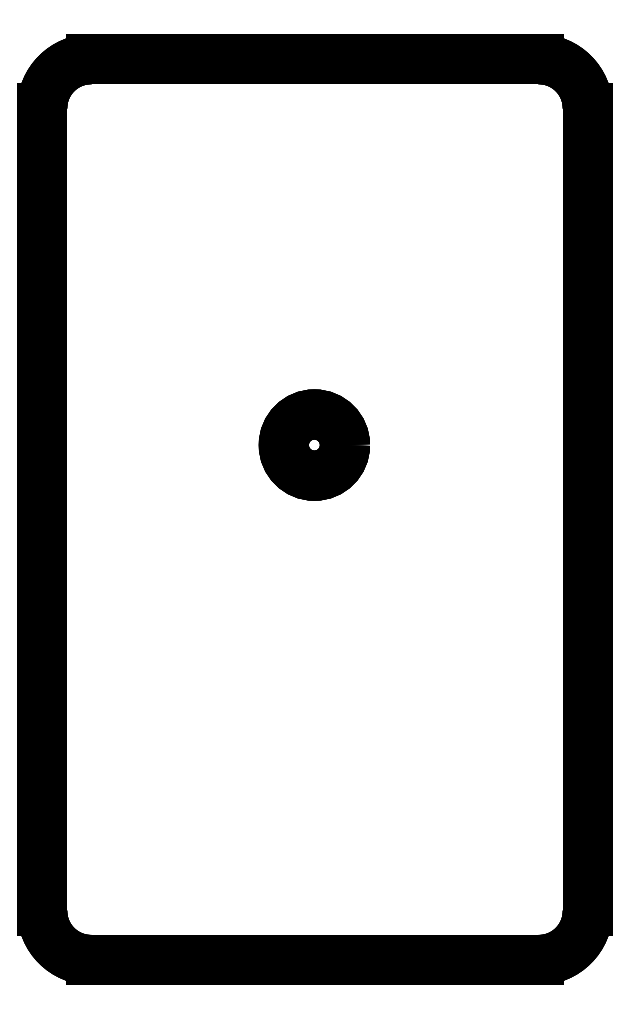
<metadata>
{"format":"dxf","ext":"dxf","renderer":"ezdxf+matplotlib","layout":"modelspace","background":"white","min_lineweight":24,"dpi":150}
</metadata>
<code>
0
SECTION
2
ENTITIES
0
CIRCLE
8
Compound
10
-54.2
20
22
40
5
0
LINE
8
Compound
10
-49.2
20
22
30
43.2
11
-49.2
21
22
31
70.5
0
CIRCLE
8
Compound
10
-54.2
20
22
40
5
0
LINE
8
Compound
10
-49.2
20
22
30
43.2
11
-49.2
21
22
31
70.5
0
CIRCLE
8
Compound
10
-54.2
20
22
40
5
0
CIRCLE
8
Compound
10
-54.2
20
22
40
5
0
LINE
8
Compound
10
-98.7
20
-54.2
30
10
11
-98.7
21
77.1
31
10
0
LINE
8
Compound
10
-98.7
20
-54.2
30
0
11
-98.7
21
-54.2
31
10
0
LINE
8
Compound
10
-98.7
20
-54.2
30
0
11
-98.7
21
77.1
31
0
0
LINE
8
Compound
10
-98.7
20
77.1
30
0
11
-98.7
21
77.1
31
10
0
LINE
8
Compound
10
-98.7
20
-54.2
30
10
11
-98.7
21
77.1
31
10
0
ARC
8
Compound
10
-90.7
20
-54.2
30
10
40
8
50
180
51
-90
0
LINE
8
Compound
10
-90.7
20
-62.2
30
10
11
-17.5
21
-62.2
31
10
0
ARC
8
Compound
10
-17.5
20
-54.2
30
10
40
8
50
-90
51
0
0
LINE
8
Compound
10
-9.5
20
-54.2
30
10
11
-9.5
21
77.1
31
10
0
ARC
8
Compound
10
-17.5
20
77.1
30
10
40
8
50
0
51
90
0
LINE
8
Compound
10
-90.7
20
85.1
30
10
11
-17.5
21
85.1
31
10
0
ARC
8
Compound
10
-90.7
20
77.1
30
10
40
8
50
90
51
180
0
ARC
8
Compound
10
-90.7
20
-54.2
30
0
40
8
50
180
51
-90
0
LINE
8
Compound
10
-90.7
20
-62.2
30
0
11
-90.7
21
-62.2
31
10
0
ARC
8
Compound
10
-90.7
20
-54.2
30
10
40
8
50
180
51
-90
0
LINE
8
Compound
10
-98.7
20
-54.2
30
0
11
-98.7
21
-54.2
31
10
0
ARC
8
Compound
10
-90.7
20
77.1
30
0
40
8
50
90
51
180
0
LINE
8
Compound
10
-90.7
20
85.1
30
0
11
-90.7
21
85.1
31
10
0
ARC
8
Compound
10
-90.7
20
77.1
30
10
40
8
50
90
51
180
0
LINE
8
Compound
10
-98.7
20
77.1
30
0
11
-98.7
21
77.1
31
10
0
LINE
8
Compound
10
-98.7
20
-54.2
30
0
11
-98.7
21
77.1
31
0
0
ARC
8
Compound
10
-90.7
20
-54.2
30
0
40
8
50
180
51
-90
0
LINE
8
Compound
10
-90.7
20
-62.2
30
0
11
-17.5
21
-62.2
31
0
0
ARC
8
Compound
10
-17.5
20
-54.2
30
0
40
8
50
-90
51
0
0
LINE
8
Compound
10
-9.5
20
-54.2
30
0
11
-9.5
21
77.1
31
0
0
ARC
8
Compound
10
-17.5
20
77.1
30
0
40
8
50
0
51
90
0
LINE
8
Compound
10
-90.7
20
85.1
30
0
11
-17.5
21
85.1
31
0
0
ARC
8
Compound
10
-90.7
20
77.1
30
0
40
8
50
90
51
180
0
LINE
8
Compound
10
-90.7
20
-62.2
30
0
11
-17.5
21
-62.2
31
0
0
LINE
8
Compound
10
-90.7
20
-62.2
30
0
11
-90.7
21
-62.2
31
10
0
LINE
8
Compound
10
-90.7
20
-62.2
30
10
11
-17.5
21
-62.2
31
10
0
LINE
8
Compound
10
-17.5
20
-62.2
30
0
11
-17.5
21
-62.2
31
10
0
LINE
8
Compound
10
-90.7
20
85.1
30
0
11
-17.5
21
85.1
31
0
0
LINE
8
Compound
10
-90.7
20
85.1
30
0
11
-90.7
21
85.1
31
10
0
LINE
8
Compound
10
-90.7
20
85.1
30
10
11
-17.5
21
85.1
31
10
0
LINE
8
Compound
10
-17.5
20
85.1
30
0
11
-17.5
21
85.1
31
10
0
ARC
8
Compound
10
-17.5
20
-54.2
30
0
40
8
50
-90
51
0
0
LINE
8
Compound
10
-17.5
20
-62.2
30
0
11
-17.5
21
-62.2
31
10
0
ARC
8
Compound
10
-17.5
20
-54.2
30
10
40
8
50
-90
51
0
0
LINE
8
Compound
10
-9.5
20
-54.2
30
0
11
-9.5
21
-54.2
31
10
0
ARC
8
Compound
10
-17.5
20
77.1
30
0
40
8
50
0
51
90
0
LINE
8
Compound
10
-17.5
20
85.1
30
0
11
-17.5
21
85.1
31
10
0
ARC
8
Compound
10
-17.5
20
77.1
30
10
40
8
50
0
51
90
0
LINE
8
Compound
10
-9.5
20
77.1
30
0
11
-9.5
21
77.1
31
10
0
LINE
8
Compound
10
-9.5
20
-54.2
30
10
11
-9.5
21
77.1
31
10
0
LINE
8
Compound
10
-9.5
20
-54.2
30
0
11
-9.5
21
-54.2
31
10
0
LINE
8
Compound
10
-9.5
20
-54.2
30
0
11
-9.5
21
77.1
31
0
0
LINE
8
Compound
10
-9.5
20
77.1
30
0
11
-9.5
21
77.1
31
10
0
ENDSEC
0
EOF

</code>
